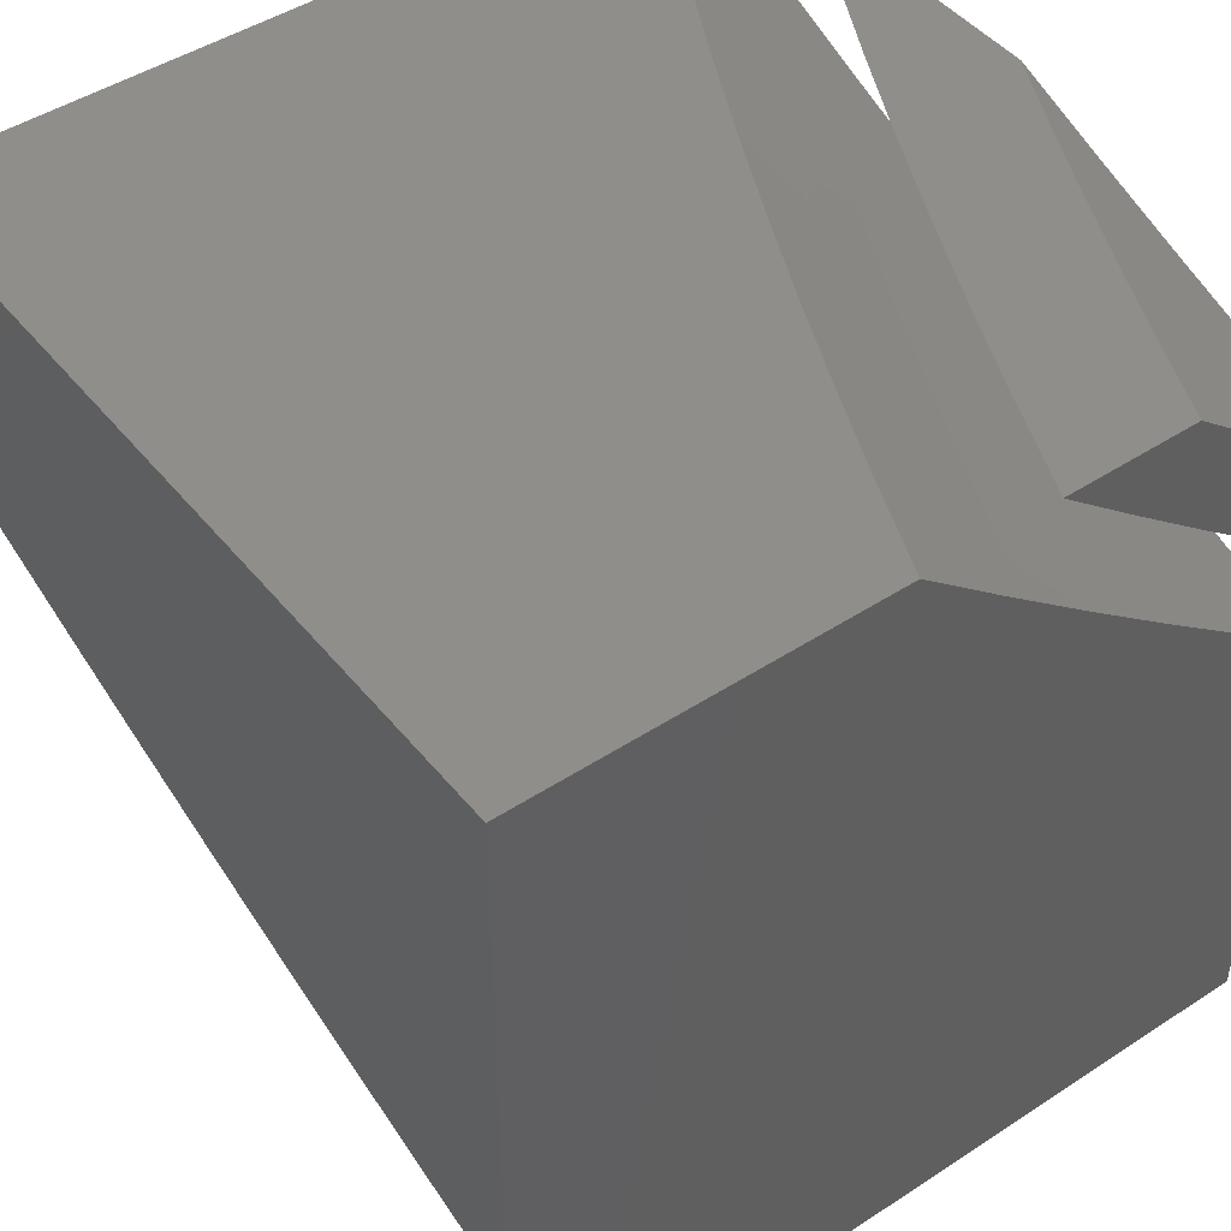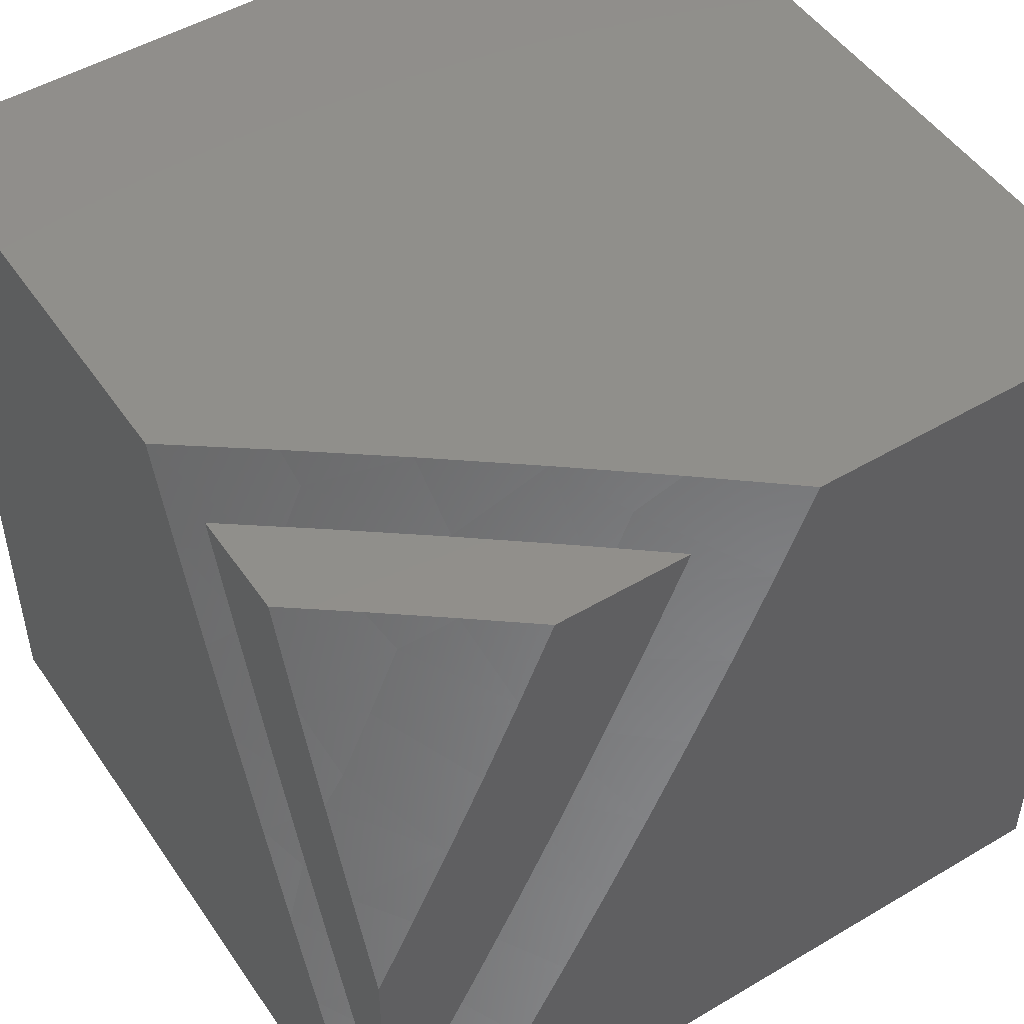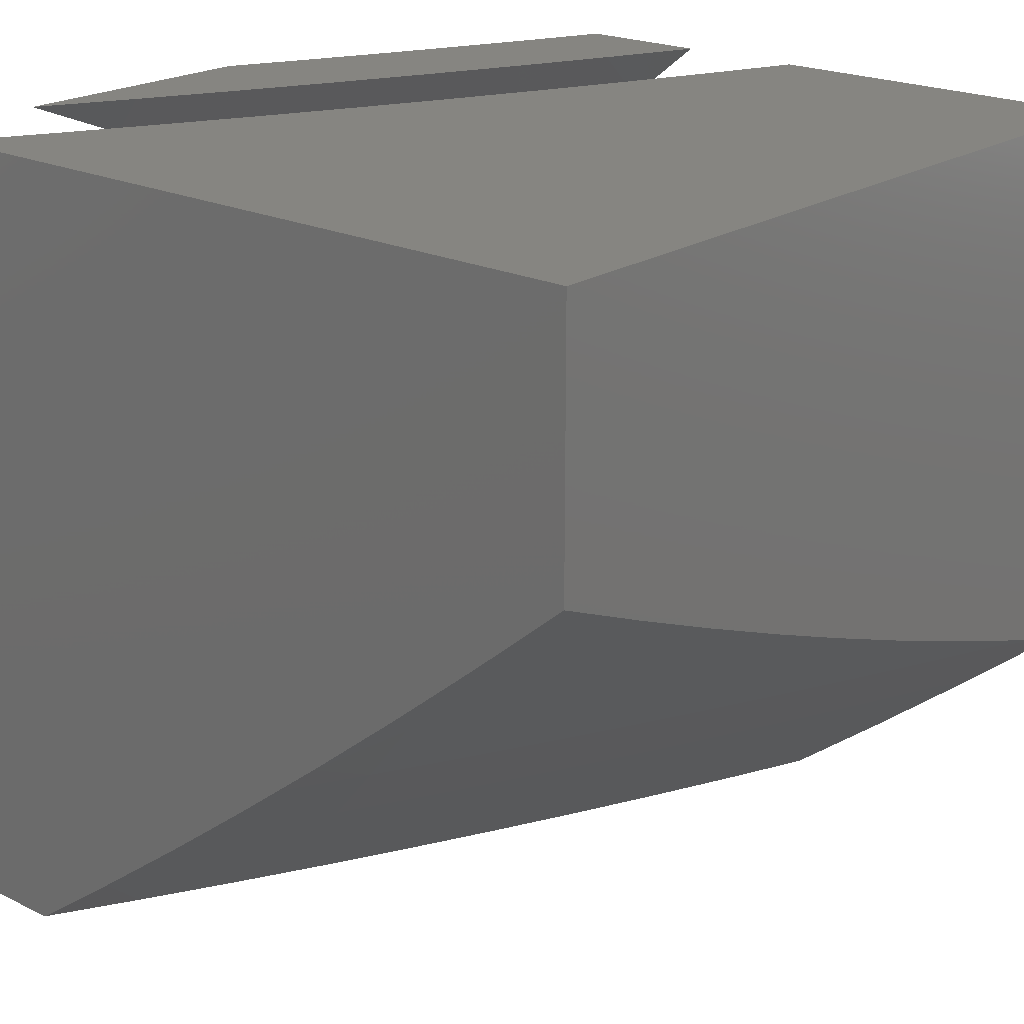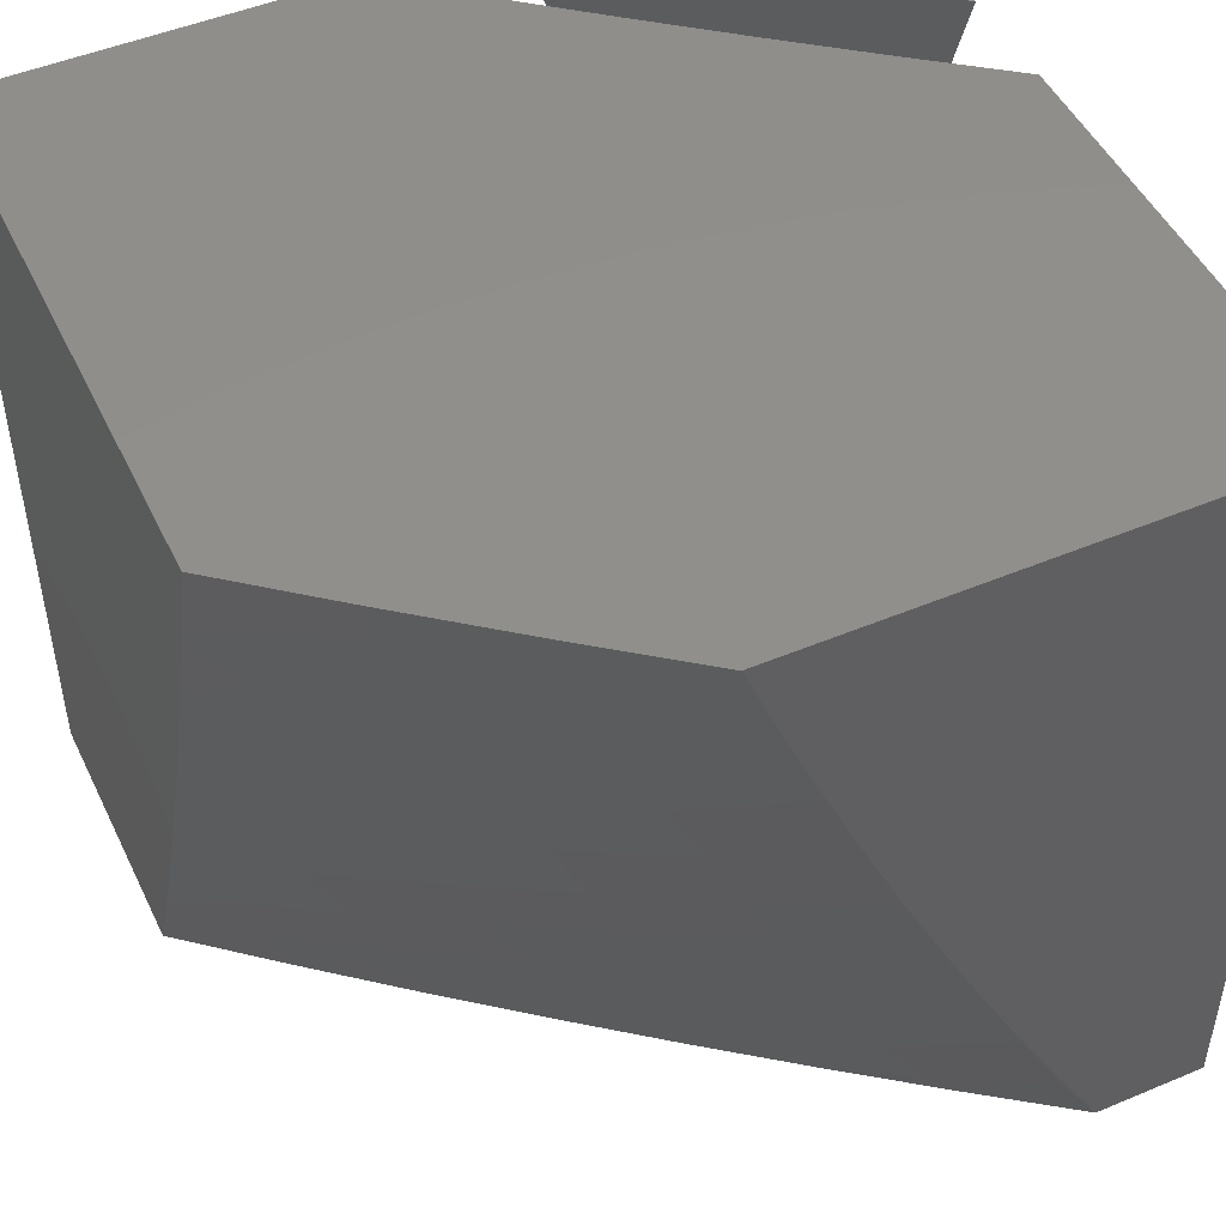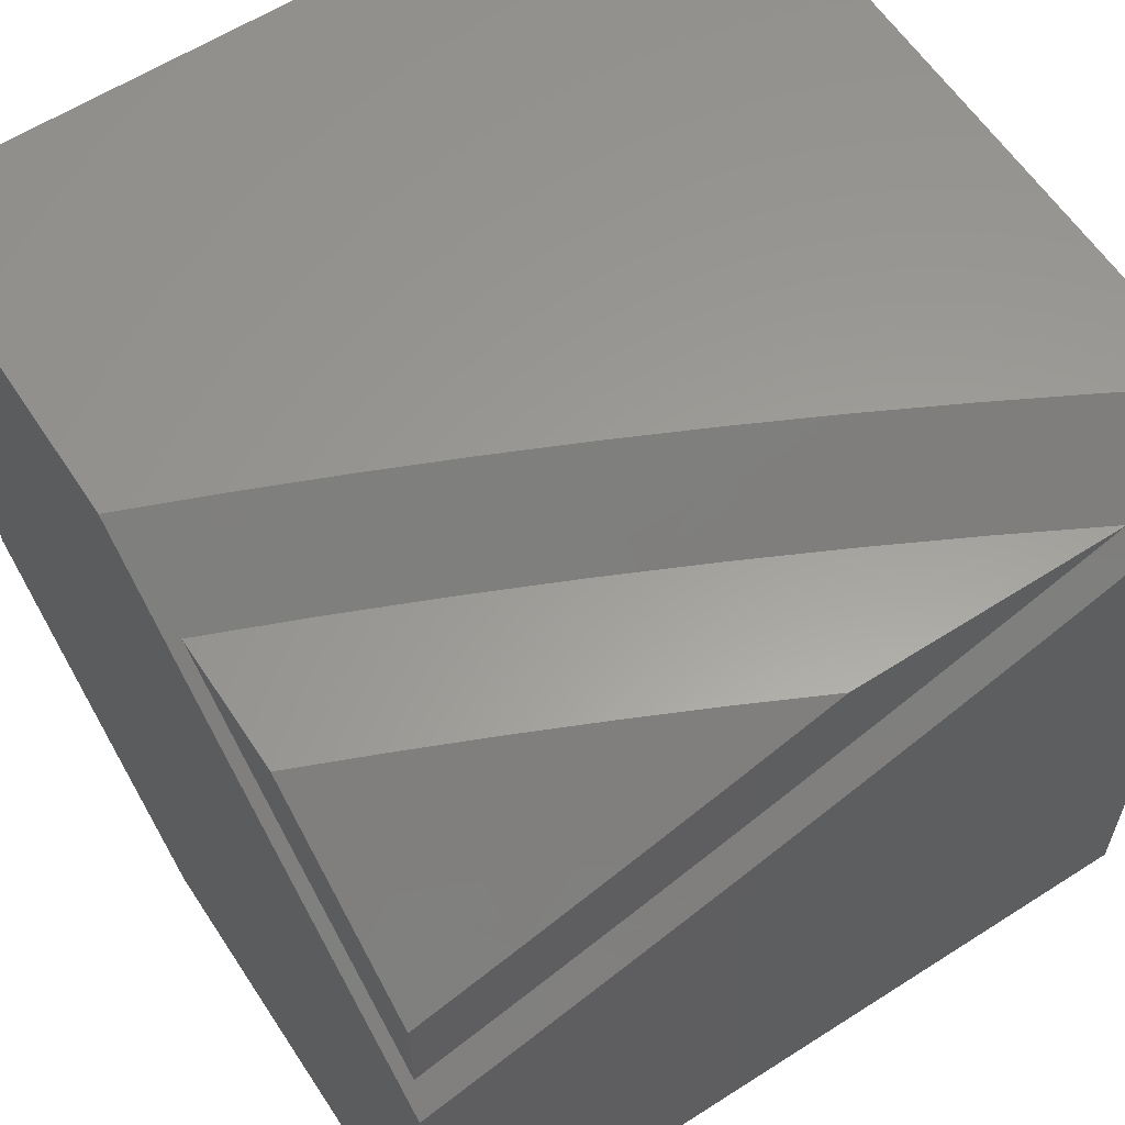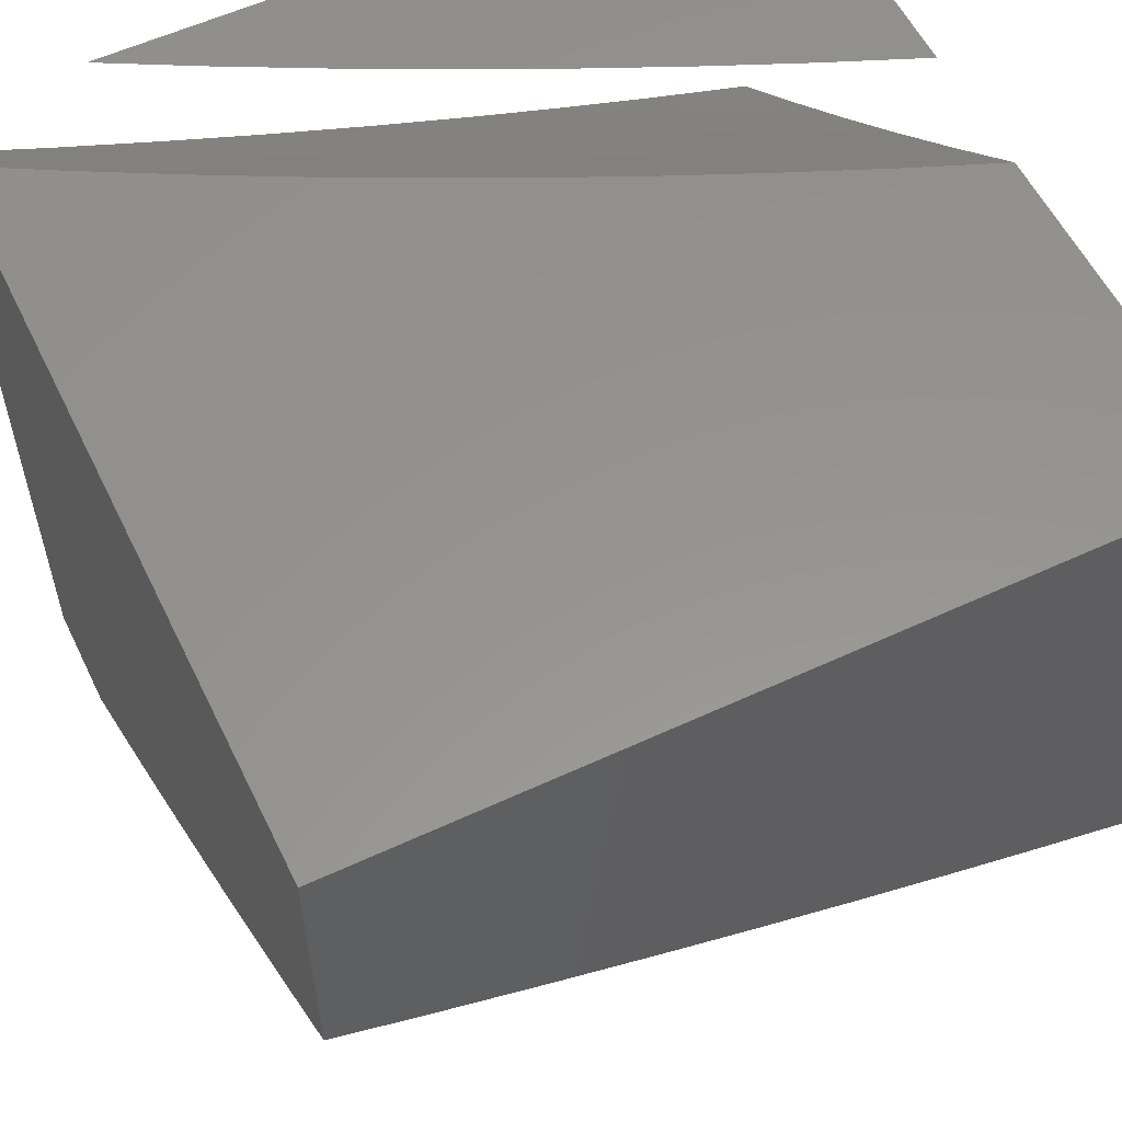
<metadata>
{"format":"stl","ext":"stl","renderer":"f3d","projection":"perspective","resolution":1024,"background":"white","views":[{"elev":46.5,"azim":143.3,"up":"+Z"},{"elev":49.7,"azim":-33.1,"up":"+Y"},{"elev":21.0,"azim":40.8,"up":"+Z"},{"elev":48.8,"azim":155.0,"up":"+Y"},{"elev":60.4,"azim":-123.2,"up":"+Z"},{"elev":57.1,"azim":64.2,"up":"+Z"}]}
</metadata>
<code>
# stl→obj: 154 verts, 300 faces
v 7 -3.491 -9
v 7.048 -3.394 -9
v 7 -3.369 -9.046
v 7.094 -3.297 -9
v 7 -3.247 -9.09
v 7.023 -3.205 -9.087
v 7 -3.124 -9.133
v 7.059 -3.124 -9.087
v 7.095 -3.042 -9.087
v 7.182 -3.1 -9
v 7.15 -3 -9.058
v 7.224 -3 -9
v 7.139 -3.198 -9
v 7.075 -3 -9.116
v 7 -3 -9.174
v 7.389 -3 -9
v 7.339 -3.12 -9
v 7.293 -3 -9.077
v 7.242 -3.047 -9.102
v 7.196 -3 -9.153
v 7.093 -3.091 -9.203
v 7.098 -3 -9.229
v 7 -3 -9.303
v 7 -3.139 -9.257
v 7.053 -3.181 -9.203
v 7.012 -3.27 -9.203
v 7.162 -3.23 -9.102
v 7.12 -3.32 -9.102
v 7.234 -3.357 -9
v 7.178 -3.475 -9
v 7.202 -3.139 -9.102
v 7.288 -3.239 -9
v 7.121 -3.591 -9
v 7.034 -3.5 -9.102
v 7.078 -3.41 -9.102
v 7 -3.277 -9.21
v 7.061 -3.707 -9
v 7 -3.686 -9.055
v 7 -3.55 -9.109
v 7 -3.414 -9.16
v 7 -3.821 -9
v 8 -4 -9.334
v 8 -3.877 -9.385
v 8 -4 -9
v 8 -3.754 -9.435
v 8 -3 -9
v 8 -3.629 -9.483
v 8 -3.505 -9.529
v 8 -3.379 -9.574
v 8 -3.253 -9.617
v 8 -3.127 -9.658
v 8 -3 -9.698
v 7.141 -4 -10
v 7.267 -4 -9.91
v 7 -4 -10
v 7 -4 -9.056
v 7.392 -4 -9.817
v 7.516 -4 -9.724
v 7.639 -4 -9.629
v 7.049 -4 -9.019
v 7.024 -4 -9.038
v 7.073 -4 -9
v 7.761 -4 -9.532
v 7.881 -4 -9.434
v 7.552 -3 -9
v 7.505 -3.114 -9
v 7.457 -3.228 -9
v 7.408 -3.34 -9
v 7.356 -3.452 -9
v 7.303 -3.564 -9
v 7.248 -3.674 -9
v 7.191 -3.784 -9
v 7.133 -3.892 -9
v 7 -3.877 -9.109
v 7 -3.754 -9.16
v 7 -3.63 -9.209
v 7 -3.505 -9.257
v 7 -3.38 -9.303
v 7 -3.254 -9.347
v 7 -3 -10
v 7 -3.127 -9.39
v 7 -3 -9.431
v 7.873 -3 -9.8
v 7.444 -3 -9.089
v 7.334 -3 -9.176
v 7.745 -3 -9.901
v 7.224 -3 -9.263
v 7.615 -3 -10
v 7.112 -3 -9.347
v 7.569 -3.114 -10
v 7.521 -3.228 -10
v 7.472 -3.34 -10
v 7.421 -3.452 -10
v 7.368 -3.564 -10
v 7.314 -3.674 -10
v 7.258 -3.783 -10
v 7.2 -3.892 -10
v 7.046 -3.79 -9.11
v 7.094 -3.699 -9.11
v 7.141 -3.608 -9.11
v 7.186 -3.516 -9.11
v 7.231 -3.424 -9.11
v 7.116 -3.37 -9.219
v 7.159 -3.278 -9.219
v 7.042 -3.225 -9.326
v 7.083 -3.134 -9.326
v 7.123 -3.043 -9.326
v 7.241 -3.094 -9.219
v 7.357 -3.143 -9.11
v 7.397 -3.049 -9.11
v 7.274 -3.331 -9.11
v 7.2 -3.186 -9.219
v 7.316 -3.237 -9.11
v 7.073 -3.461 -9.219
v 7.028 -3.551 -9.219
v 7.305 -3.971 -9.893
v 7.355 -3.879 -9.893
v 7.469 -3.939 -9.785
v 7.518 -3.844 -9.785
v 7.631 -3.902 -9.674
v 7.68 -3.805 -9.674
v 7.793 -3.861 -9.563
v 7.841 -3.762 -9.563
v 7.953 -3.816 -9.449
v 7.403 -3.785 -9.893
v 7.451 -3.691 -9.893
v 7.497 -3.597 -9.893
v 7.542 -3.502 -9.893
v 7.585 -3.406 -9.893
v 7.703 -3.459 -9.785
v 7.746 -3.361 -9.785
v 7.863 -3.412 -9.674
v 7.905 -3.312 -9.674
v 7.947 -3.212 -9.674
v 7.987 -3.111 -9.674
v 7.868 -3.065 -9.785
v 7.748 -3.018 -9.893
v 7.709 -3.116 -9.893
v 7.669 -3.213 -9.893
v 7.628 -3.31 -9.893
v 7.978 -3.462 -9.563
v 7.934 -3.562 -9.563
v 7.888 -3.663 -9.563
v 7.904 -3.916 -9.449
v 7.743 -3.959 -9.563
v 7.581 -3.998 -9.674
v 7.566 -3.749 -9.785
v 7.728 -3.708 -9.674
v 7.613 -3.653 -9.785
v 7.774 -3.61 -9.674
v 7.658 -3.556 -9.785
v 7.819 -3.511 -9.674
v 7.788 -3.263 -9.785
v 7.828 -3.164 -9.785
f 1 2 3
f 3 2 4
f 3 4 5
f 5 4 6
f 5 6 7
f 7 6 8
f 7 8 9
f 9 8 10
f 9 10 11
f 11 10 12
f 4 13 6
f 6 13 8
f 13 10 8
f 11 14 9
f 9 14 15
f 9 15 7
f 16 17 18
f 18 17 19
f 18 19 20
f 20 19 21
f 20 21 22
f 22 21 23
f 23 21 24
f 24 21 25
f 24 25 26
f 26 25 27
f 26 27 28
f 28 27 29
f 28 29 30
f 19 17 31
f 31 17 32
f 31 32 27
f 27 32 29
f 33 34 30
f 30 34 35
f 30 35 28
f 28 35 36
f 28 36 26
f 26 36 24
f 37 38 33
f 33 38 39
f 33 39 34
f 34 39 40
f 34 40 35
f 35 40 36
f 37 41 38
f 25 21 31
f 31 21 19
f 27 25 31
f 23 15 22
f 22 15 14
f 22 14 20
f 20 14 11
f 20 11 18
f 18 11 12
f 18 12 16
f 10 32 12
f 12 32 17
f 12 17 16
f 32 10 29
f 29 10 13
f 29 13 30
f 30 13 4
f 30 4 2
f 30 2 33
f 33 2 1
f 33 1 37
f 37 1 41
f 3 39 1
f 1 39 38
f 1 38 41
f 3 5 39
f 39 5 40
f 40 5 7
f 40 7 36
f 36 7 15
f 36 15 24
f 24 15 23
f 42 43 44
f 44 43 45
f 44 45 46
f 46 45 47
f 46 47 48
f 48 49 46
f 46 49 50
f 46 50 51
f 51 52 46
f 53 54 55
f 55 54 56
f 56 54 57
f 56 57 58
f 59 60 58
f 58 60 61
f 58 61 56
f 60 59 62
f 62 59 63
f 62 63 64
f 42 44 64
f 64 44 62
f 65 66 46
f 46 66 67
f 46 67 44
f 44 67 68
f 44 68 69
f 69 70 44
f 44 70 71
f 44 71 72
f 72 73 44
f 44 73 62
f 56 74 55
f 55 74 75
f 55 75 76
f 76 77 55
f 55 77 78
f 55 78 79
f 55 79 80
f 80 79 81
f 80 81 82
f 83 84 52
f 52 84 65
f 52 65 46
f 84 83 85
f 85 83 86
f 85 86 87
f 87 86 88
f 87 88 89
f 89 88 82
f 82 88 80
f 88 90 80
f 80 90 91
f 80 91 92
f 92 93 80
f 80 93 94
f 80 94 95
f 95 96 80
f 80 96 55
f 55 96 97
f 55 97 53
f 62 73 60
f 60 73 74
f 60 74 61
f 61 74 56
f 74 73 98
f 98 73 72
f 98 72 99
f 99 72 71
f 99 71 100
f 100 71 70
f 100 70 101
f 101 70 102
f 101 102 103
f 103 102 104
f 103 104 105
f 105 104 106
f 105 106 81
f 81 106 82
f 82 106 107
f 82 107 89
f 89 107 87
f 87 107 108
f 87 108 85
f 85 108 109
f 85 109 110
f 110 109 66
f 110 66 84
f 84 66 65
f 70 69 102
f 102 69 111
f 102 111 104
f 104 111 112
f 104 112 106
f 106 112 107
f 69 68 111
f 111 68 113
f 111 113 112
f 112 113 108
f 112 108 107
f 68 67 113
f 113 67 109
f 113 109 108
f 67 66 109
f 84 85 110
f 81 79 105
f 105 79 78
f 105 78 103
f 103 78 114
f 103 114 101
f 101 114 100
f 78 77 114
f 114 77 115
f 114 115 100
f 100 115 76
f 100 76 99
f 99 76 75
f 99 75 98
f 98 75 74
f 77 76 115
f 53 97 54
f 54 97 116
f 54 116 57
f 57 116 117
f 57 117 118
f 118 117 119
f 118 119 120
f 120 119 121
f 120 121 122
f 122 121 123
f 122 123 124
f 124 123 45
f 124 45 43
f 116 97 117
f 117 97 96
f 117 96 125
f 125 96 95
f 125 95 126
f 126 95 94
f 126 94 127
f 127 94 93
f 127 93 128
f 128 93 129
f 128 129 130
f 130 129 131
f 130 131 132
f 132 131 133
f 132 133 49
f 49 133 50
f 50 133 134
f 50 134 51
f 51 134 135
f 51 135 52
f 52 135 136
f 52 136 83
f 83 136 137
f 83 137 86
f 86 137 88
f 88 137 138
f 88 138 90
f 90 138 139
f 90 139 91
f 91 139 140
f 91 140 92
f 92 140 129
f 92 129 93
f 132 49 141
f 141 49 48
f 141 48 142
f 142 48 47
f 142 47 143
f 143 47 45
f 143 45 123
f 124 43 144
f 144 43 42
f 144 42 64
f 64 63 144
f 144 63 145
f 144 145 122
f 122 145 120
f 63 59 145
f 145 59 120
f 120 59 146
f 146 59 58
f 146 58 118
f 118 58 57
f 120 146 118
f 117 125 119
f 119 125 147
f 119 147 121
f 121 147 148
f 121 148 123
f 123 148 143
f 125 126 147
f 147 126 149
f 147 149 148
f 148 149 150
f 148 150 143
f 143 150 142
f 124 144 122
f 126 127 149
f 149 127 151
f 149 151 150
f 150 151 152
f 150 152 142
f 142 152 141
f 127 128 151
f 151 128 130
f 151 130 152
f 152 130 132
f 152 132 141
f 129 140 131
f 131 140 153
f 131 153 133
f 133 153 134
f 140 139 153
f 153 139 154
f 153 154 134
f 134 154 135
f 139 138 154
f 154 138 136
f 154 136 135
f 137 136 138

</code>
